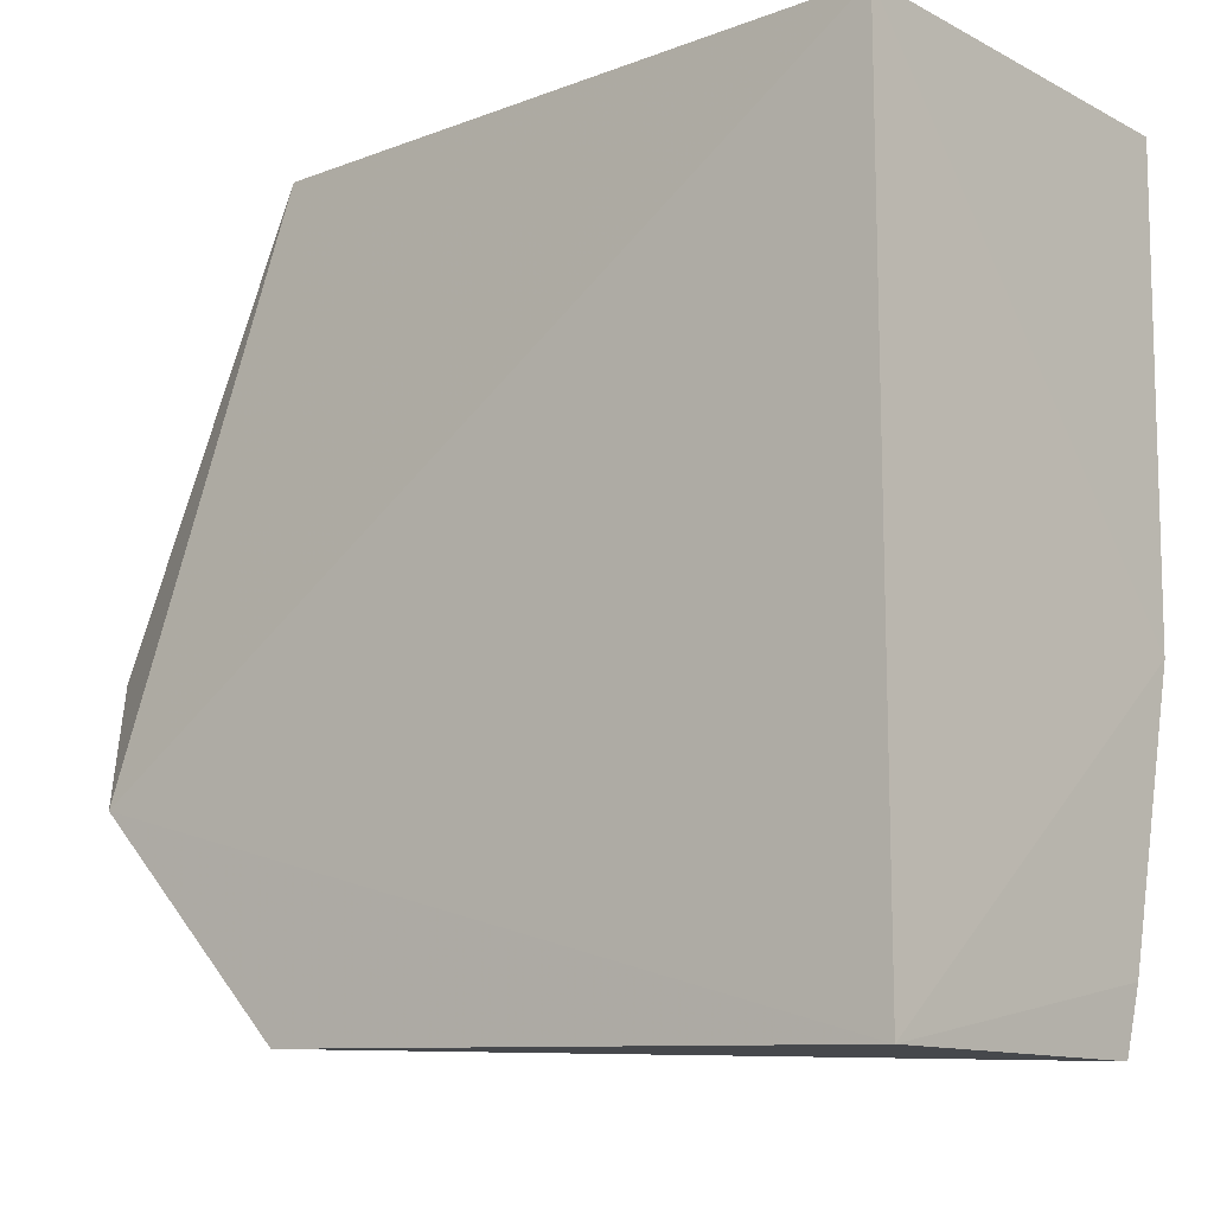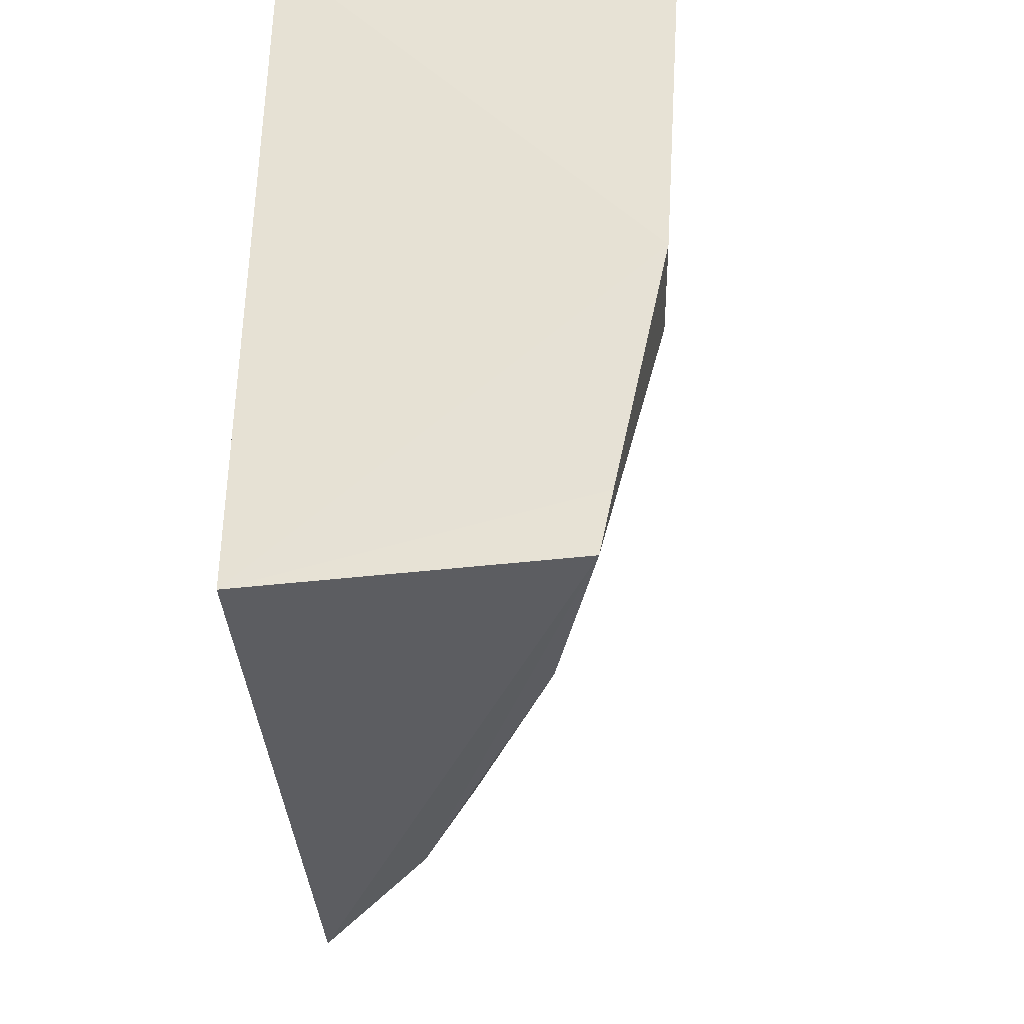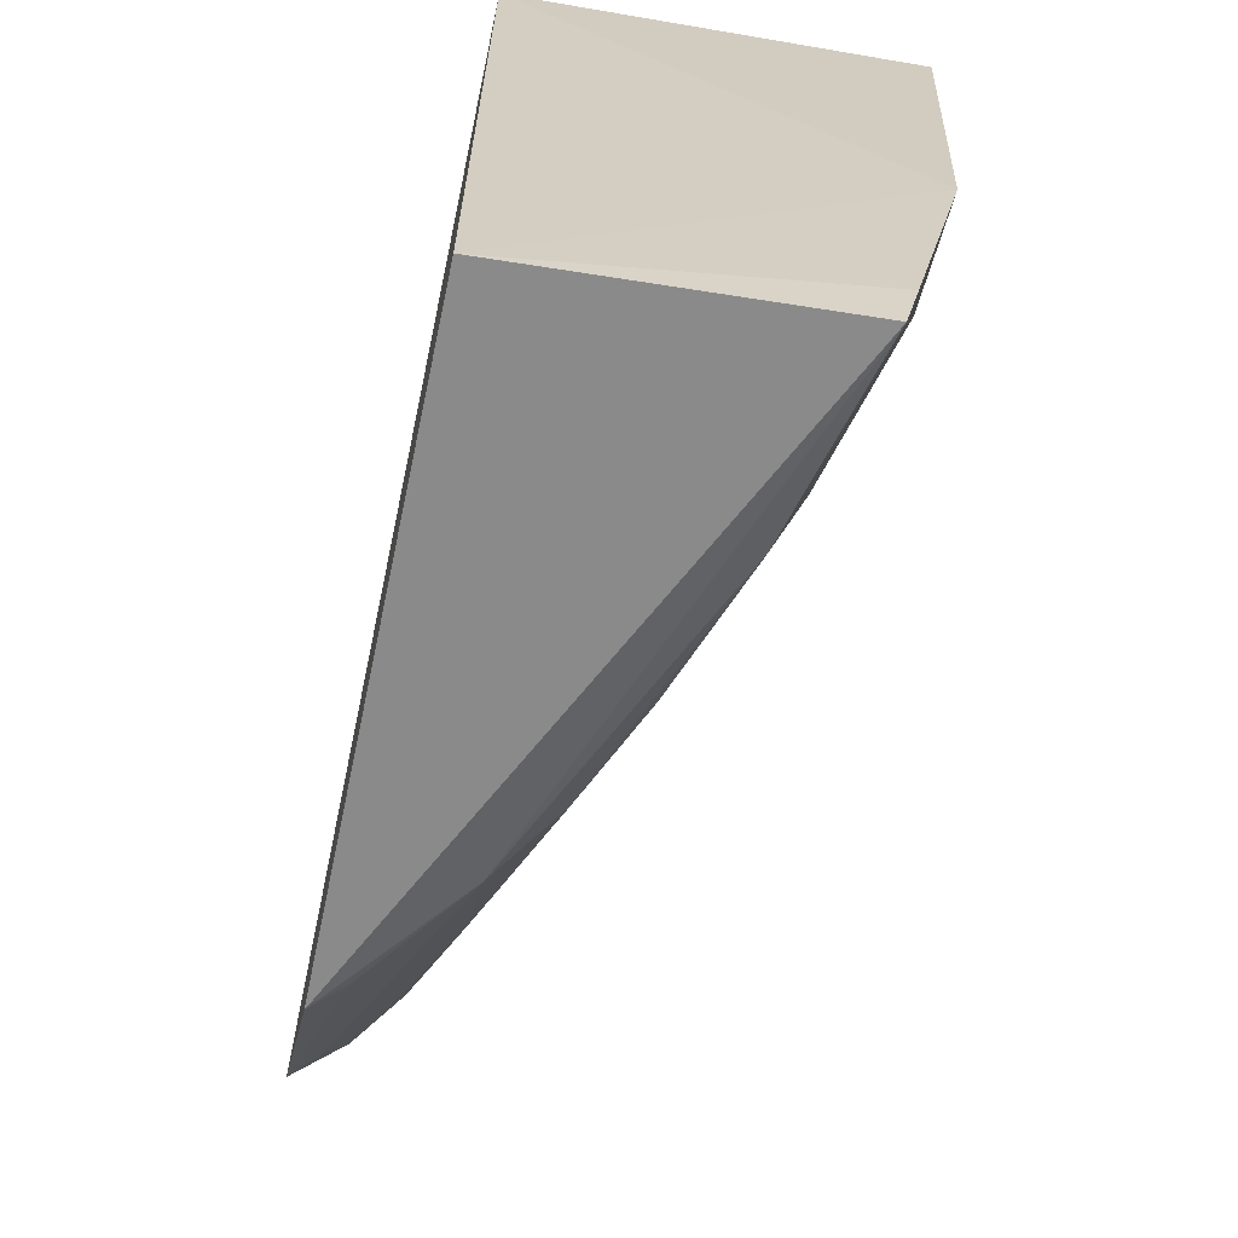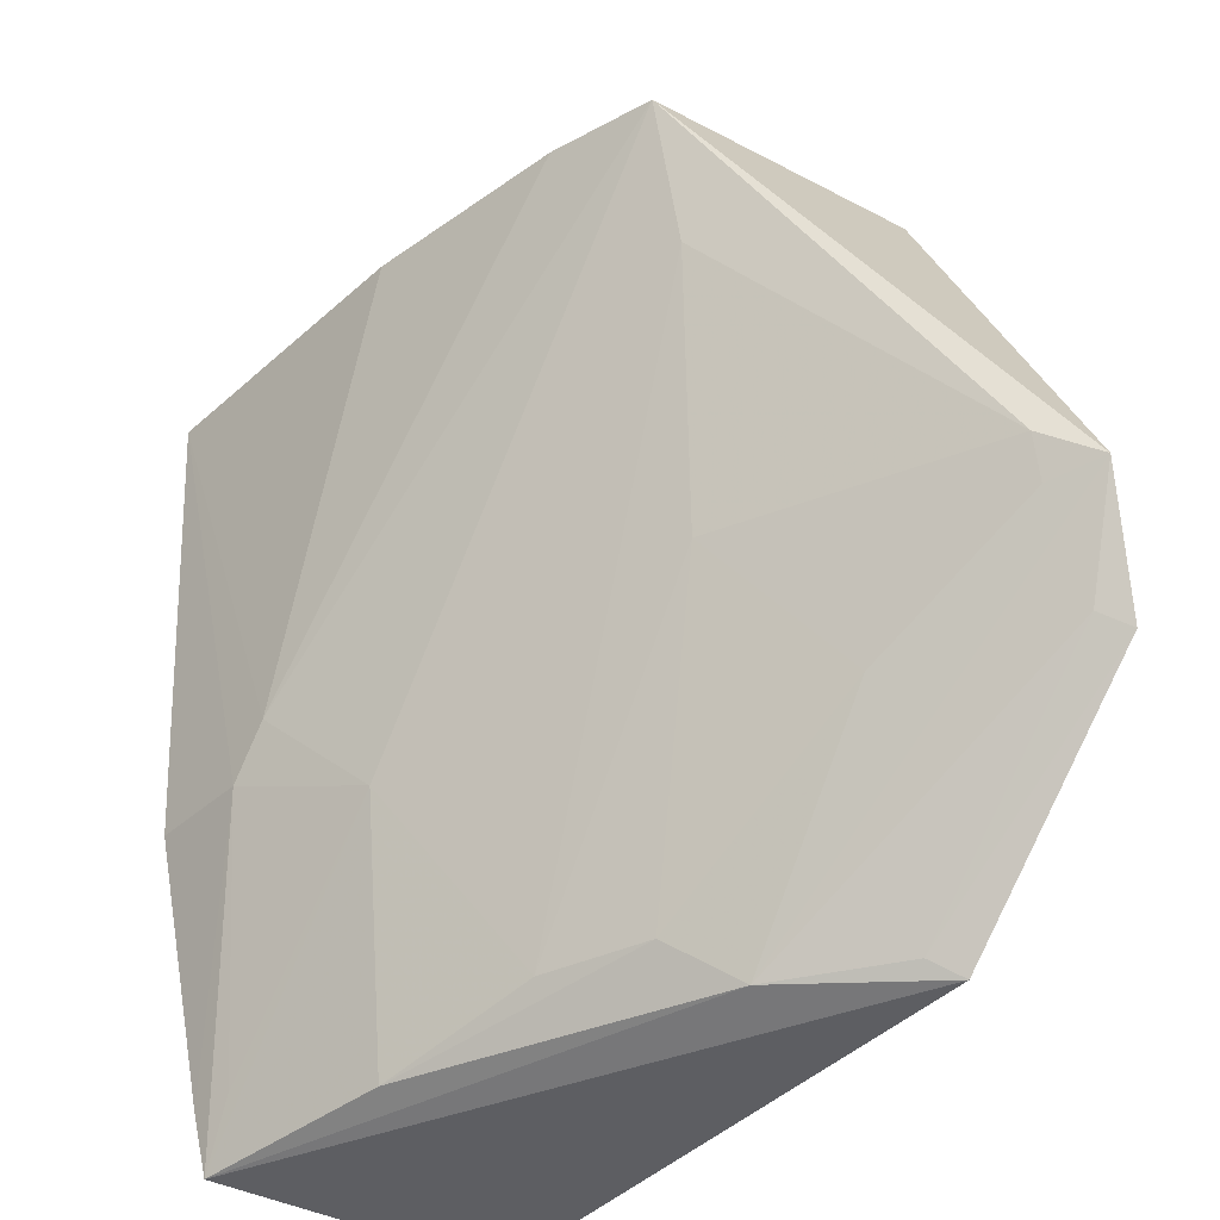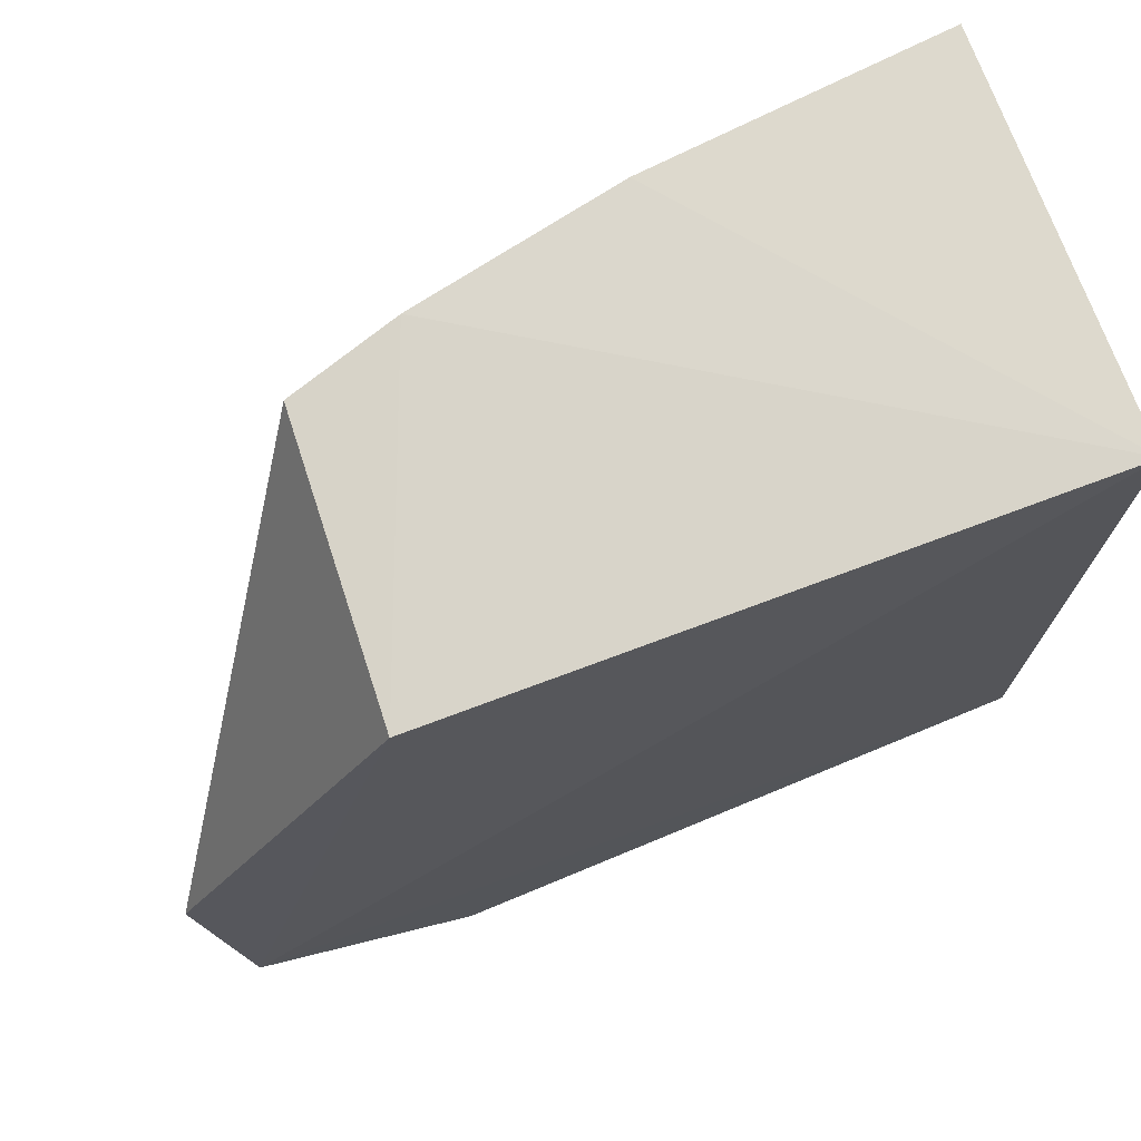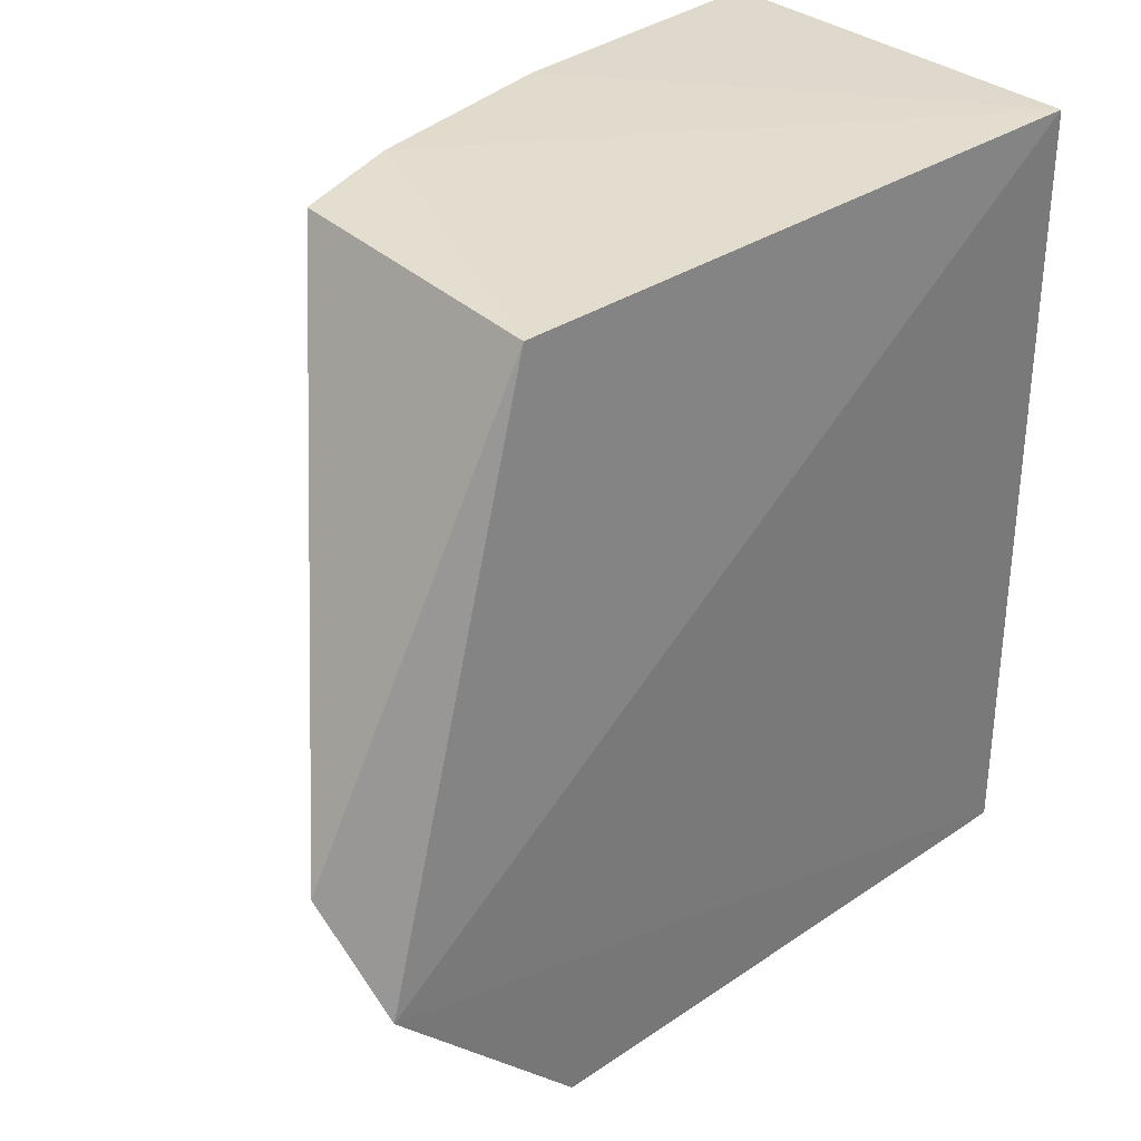
<metadata>
{"format":"obj","ext":"obj","renderer":"f3d","projection":"perspective","resolution":1024,"background":"white","views":[{"elev":-12.8,"azim":41.0,"up":"+Y"},{"elev":-39.3,"azim":97.1,"up":"+Y"},{"elev":-65.6,"azim":80.3,"up":"+Y"},{"elev":-37.1,"azim":-125.6,"up":"+Y"},{"elev":73.7,"azim":-20.5,"up":"+Y"},{"elev":33.5,"azim":-42.3,"up":"+Y"}]}
</metadata>
<code>
v 0.08388 -0.2348 -0.09746
v 0.08476 -0.2341 -0.1843
v 0.08388 -0.007576 -0.09746
v -0.09794 -0.007576 -0.09746
v -0.1496 -0.1662 -0.08718
v 0.08402 -0.008631 -0.2121
v 0.08738 -0.1409 -0.2038
v -0.09017 -0.2284 -0.09031
v -0.06326 -0.003972 -0.1875
v 0.08603 -0.2164 -0.1881
v -0.04097 -0.2113 -0.1397
v -0.003086 -0.005165 -0.2012
v -0.1611 -0.1304 -0.101
v 0.04502 -0.1262 -0.2
v 0.05701 -0.1404 -0.2006
v -0.05477 -0.2244 -0.1237
v -0.0945 -0.005593 -0.1778
v 0.03068 -0.2269 -0.1684
v -0.08546 -0.2236 -0.09887
v -0.1007 -0.165 -0.1244
v -0.1445 -0.1616 -0.09488
v 0.01668 -0.1555 -0.1837
v -0.07456 -0.1226 -0.1528
v 0.07349 -0.2159 -0.1857
v -0.01254 -0.2126 -0.1538
v -0.09199 -0.04763 -0.1675
v -0.1495 -0.1219 -0.1133
v -0.1471 -0.1337 -0.1091
f 5 1 3
f 5 3 4
f 7 3 1
f 7 6 3
f 8 2 1
f 8 1 5
f 9 4 3
f 10 7 1
f 10 1 2
f 12 9 3
f 12 3 6
f 13 5 4
f 14 9 12
f 14 12 6
f 15 10 2
f 15 7 10
f 15 14 6
f 15 6 7
f 16 2 8
f 17 13 4
f 17 4 9
f 17 9 14
f 18 16 11
f 18 2 16
f 19 16 8
f 19 8 5
f 20 11 16
f 21 5 13
f 21 13 16
f 21 19 5
f 21 16 19
f 22 17 14
f 22 14 15
f 22 2 18
f 23 11 20
f 24 22 15
f 24 15 2
f 24 2 22
f 25 18 11
f 25 11 23
f 25 22 18
f 26 17 22
f 26 25 23
f 26 22 25
f 27 13 17
f 27 17 26
f 27 26 23
f 27 23 20
f 28 27 20
f 28 13 27
f 28 20 16
f 28 16 13

</code>
